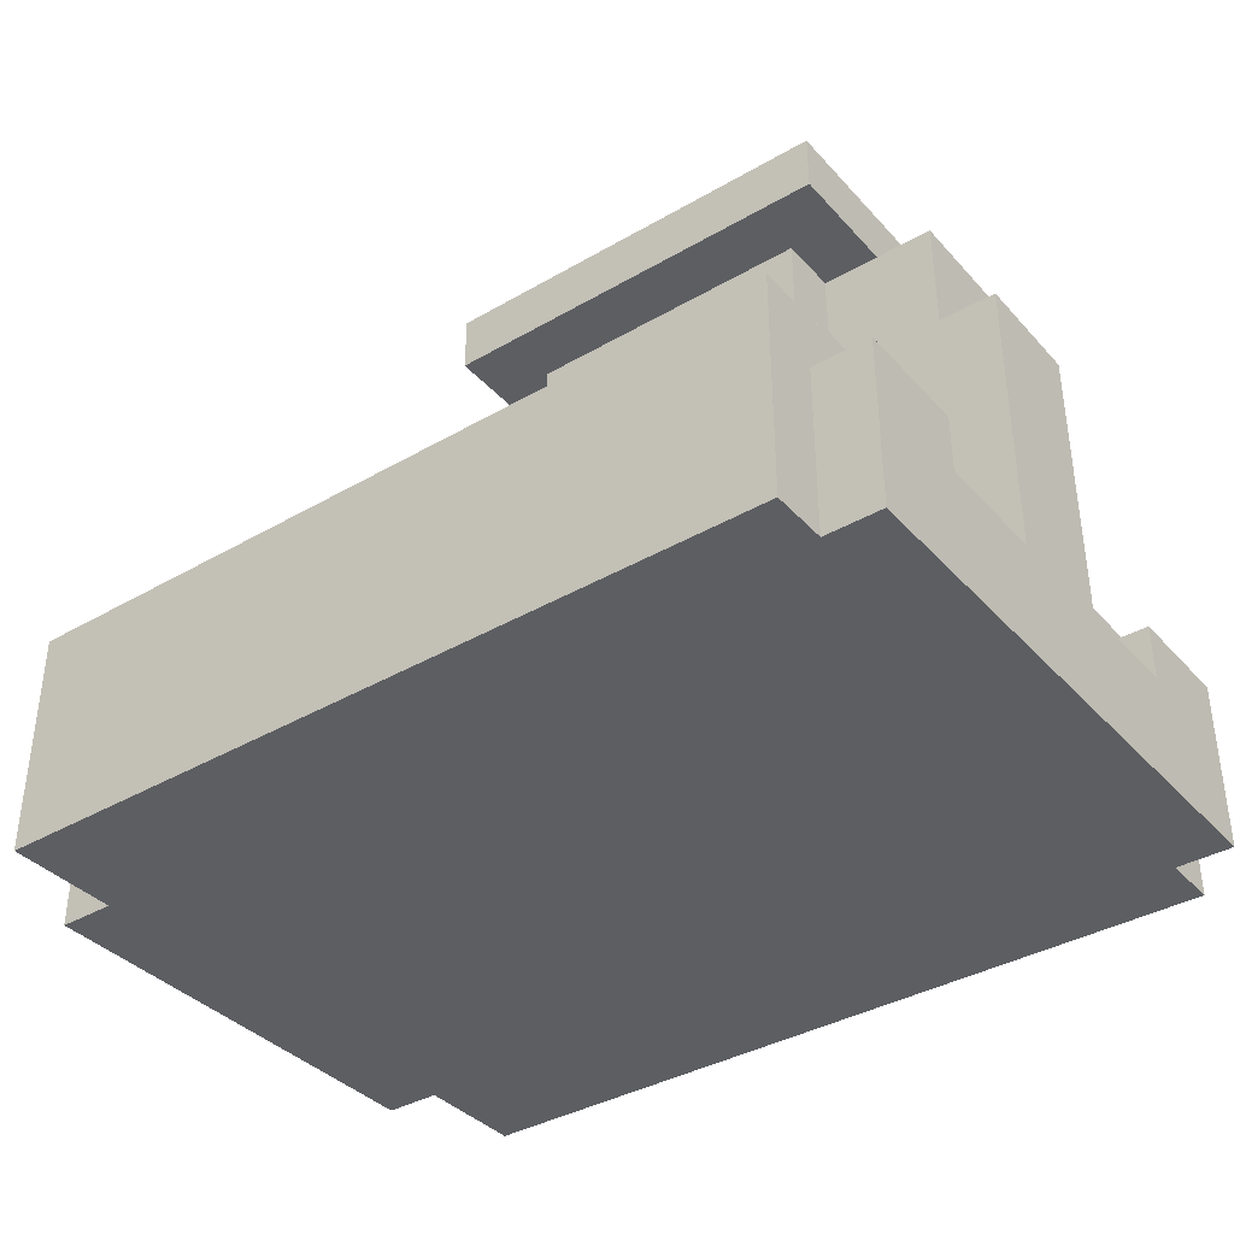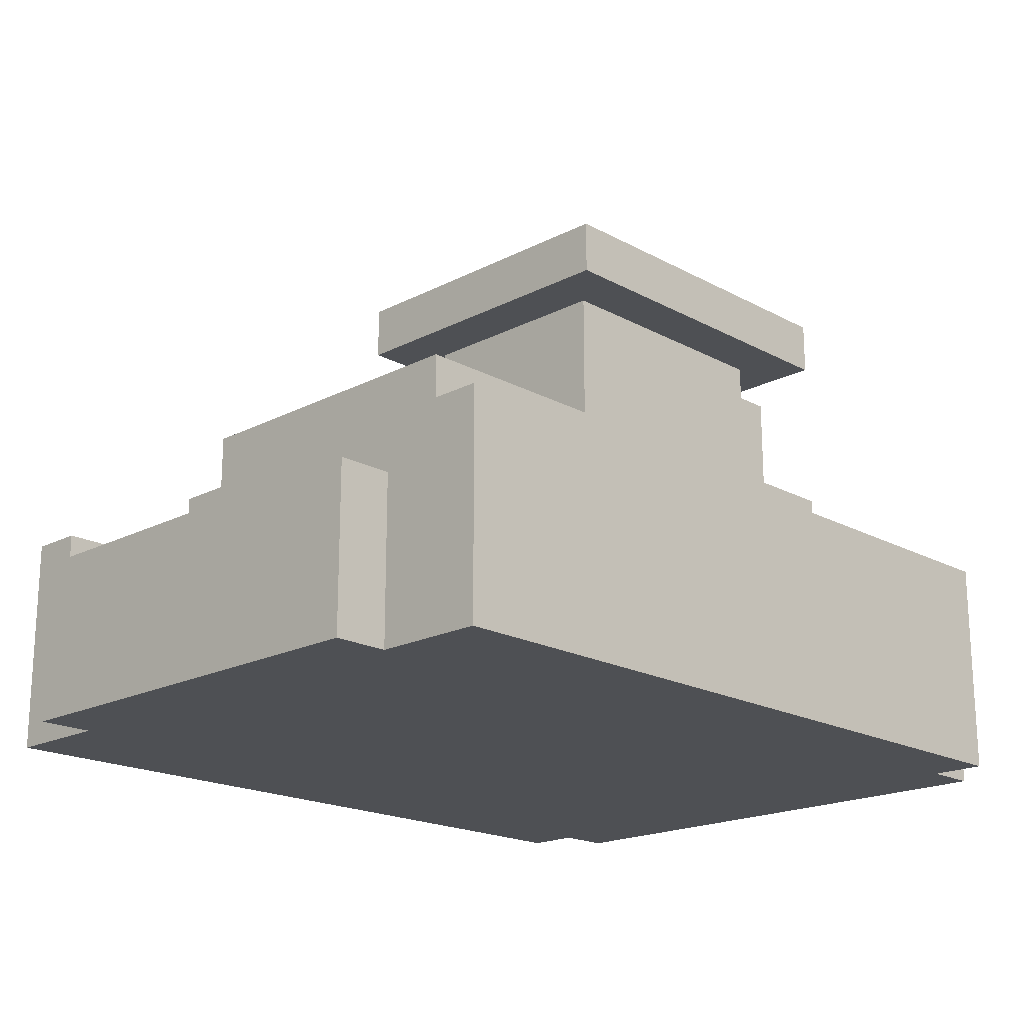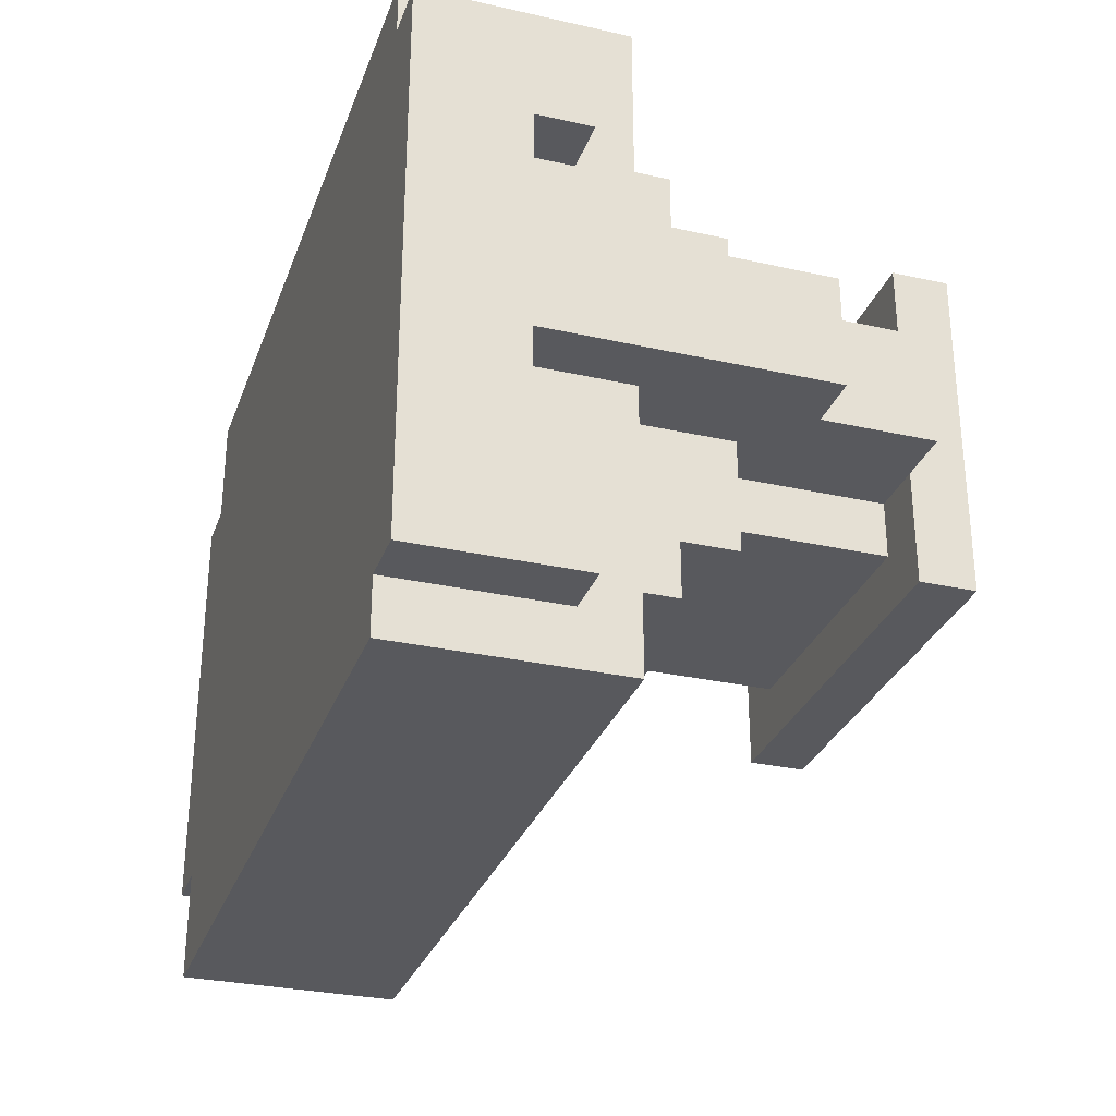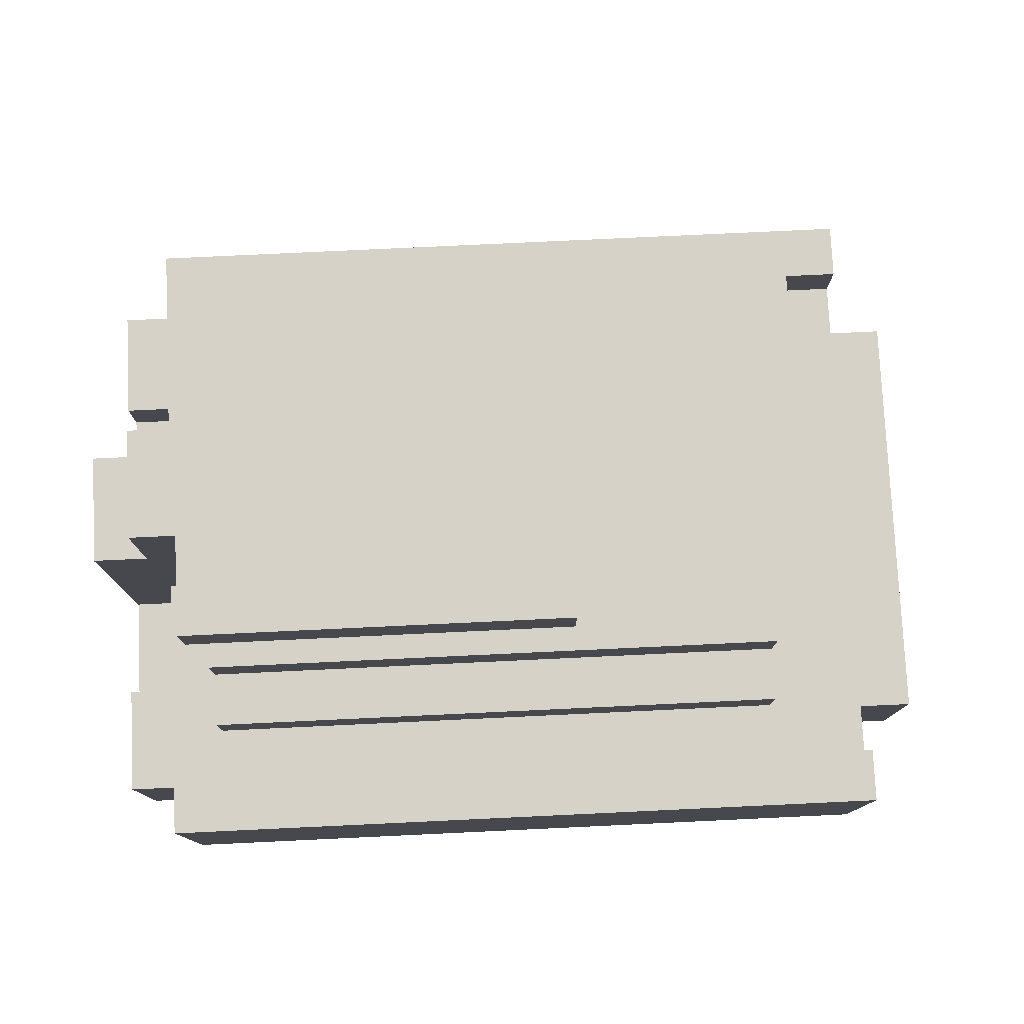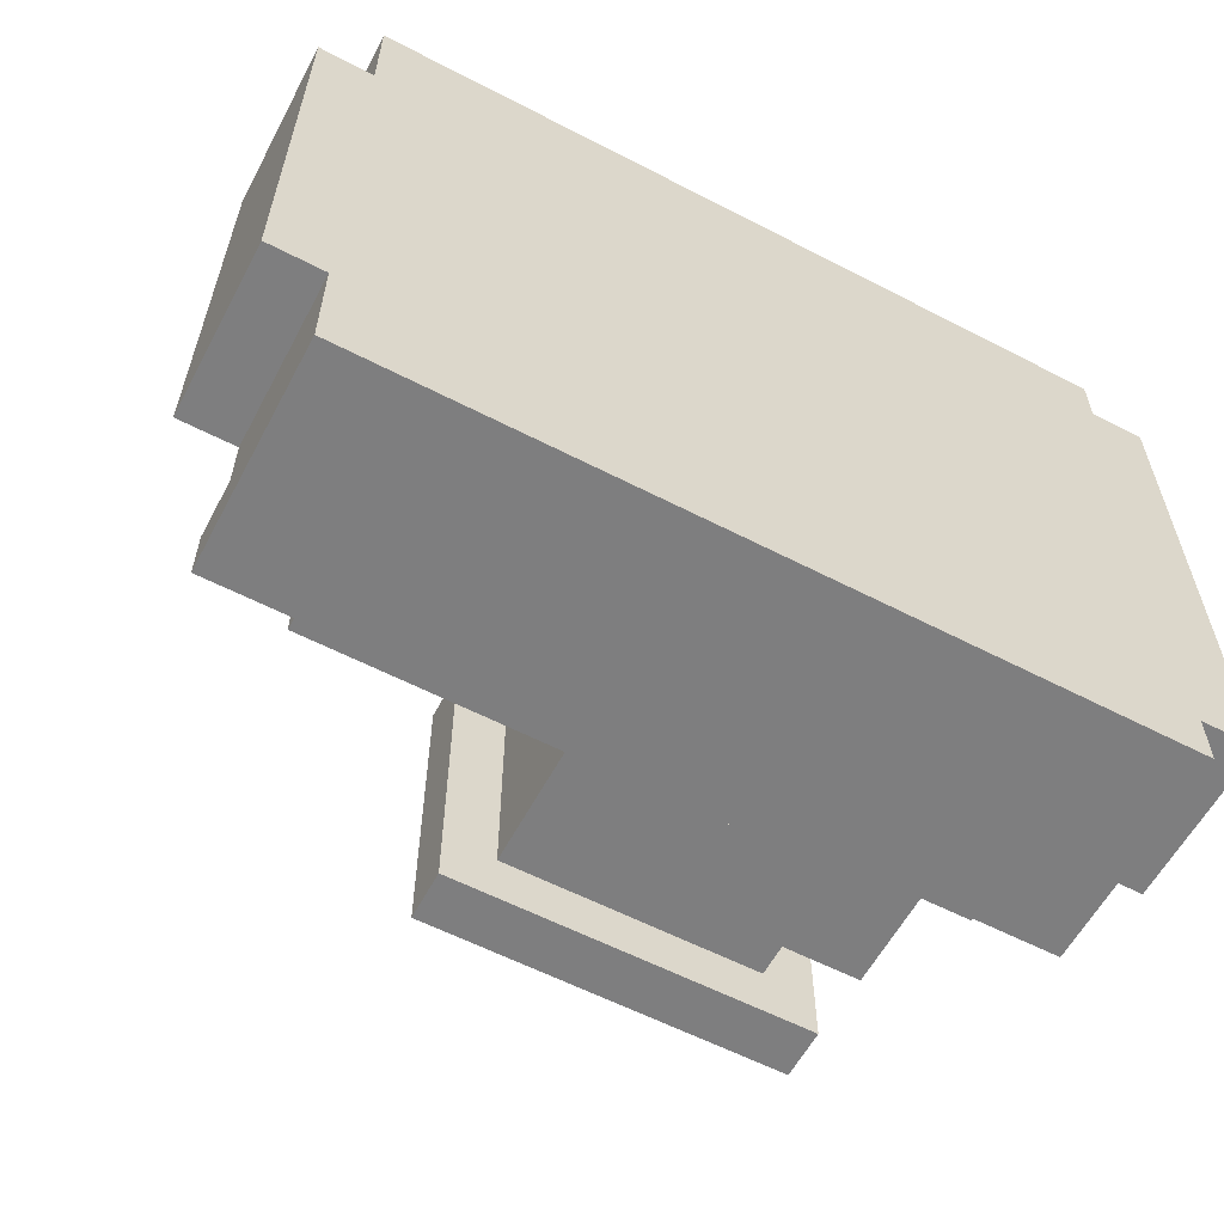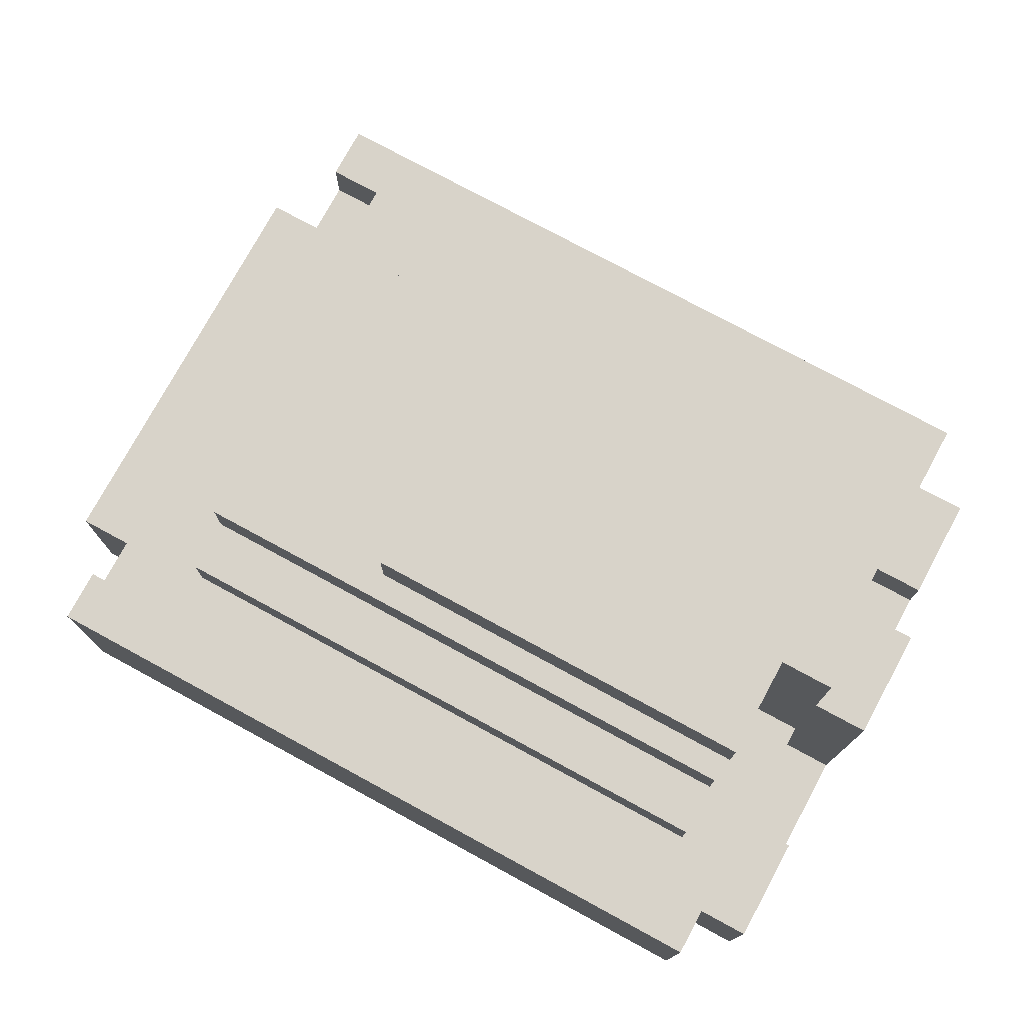
<metadata>
{"format":"obj","ext":"obj","renderer":"f3d","projection":"perspective","resolution":1024,"background":"white","views":[{"elev":-37.6,"azim":36.6,"up":"+Y"},{"elev":-19.0,"azim":-45.7,"up":"+Y"},{"elev":-30.0,"azim":71.9,"up":"+Z"},{"elev":78.0,"azim":177.3,"up":"+Y"},{"elev":-59.4,"azim":-28.0,"up":"+Z"},{"elev":76.0,"azim":28.5,"up":"+Y"}]}
</metadata>
<code>
o
v -0.8 0 0.4
v -0.8 0 -0.4
v -0.8 0.3 0.4
v -0.8 0.3 -0.4
v -0.7 0 0.6
v -0.7 0 0.4
v -0.7 0 -0.4
v -0.7 0 -0.6
v -0.7 0.3 0.5
v -0.7 0.3 0.4
v -0.7 0.3 -0.4
v -0.7 0.3 -0.5
v -0.7 0.4 0.6
v -0.7 0.4 0.5
v -0.7 0.4 -0.5
v -0.7 0.4 -0.6
v -0.6 0.3 0.5
v -0.6 0.3 0.4
v -0.6 0.3 -0.4
v -0.6 0.3 -0.5
v -0.6 0.4 0.5
v -0.6 0.4 -0.5
v -0.5 0.4 0.4
v -0.5 0.4 -0.4
v -0.5 0.5 0.4
v -0.5 0.5 0.3
v -0.5 0.5 -0.3
v -0.5 0.5 -0.4
v -0.5 0.6 0.3
v -0.5 0.6 -0.3
v -0.1 0.9 0.3
v -0.1 0.9 -0.3
v -0.1 1 0.3
v -0.1 1 -0.3
v 5.96e-08 0.6 0.2
v 5.96e-08 0.6 -0.2
v 5.96e-08 0.9 0.2
v 5.96e-08 0.9 -0.2
v 0.5 0.6 0.2
v 0.5 0.6 0.1
v 0.5 0.6 -0.1
v 0.5 0.6 -0.2
v 0.5 0.9 0.2
v 0.5 0.9 0.1
v 0.5 0.9 -0.1
v 0.5 0.9 -0.2
v 0.6 0.4 0.4
v 0.6 0.4 0.1
v 0.6 0.4 -0.1
v 0.6 0.4 -0.4
v 0.6 0.5 0.4
v 0.6 0.5 0.3
v 0.6 0.5 -0.3
v 0.6 0.5 -0.4
v 0.6 0.6 0.3
v 0.6 0.6 0.1
v 0.6 0.6 -0.1
v 0.6 0.6 -0.3
v 0.6 0.9 0.3
v 0.6 0.9 0.1
v 0.6 0.9 -0.1
v 0.6 0.9 -0.3
v 0.6 1 0.3
v 0.6 1 -0.3
v 0.7 0 0.6
v 0.7 0 0.5
v 0.7 0 -0.5
v 0.7 0 -0.6
v 0.7 0.2 0.5
v 0.7 0.2 0.3
v 0.7 0.2 0.1
v 0.7 0.2 -0.1
v 0.7 0.2 -0.3
v 0.7 0.2 -0.5
v 0.7 0.3 0.6
v 0.7 0.3 0.5
v 0.7 0.3 0.3
v 0.7 0.3 0.1
v 0.7 0.3 -0.1
v 0.7 0.3 -0.3
v 0.7 0.3 -0.5
v 0.7 0.4 0.6
v 0.7 0.4 0.5
v 0.7 0.4 0.1
v 0.7 0.4 -0.1
v 0.7 0.4 -0.5
v 0.7 0.4 -0.6
v 0.7 0.7 0.1
v 0.7 0.7 -0.1
v 0.7 0.9 0.1
v 0.7 0.9 -0.1
v 0.8 0 0.5
v 0.8 0 -0.5
v 0.8 0.2 0.5
v 0.8 0.2 0.3
v 0.8 0.2 0.1
v 0.8 0.2 -0.1
v 0.8 0.2 -0.3
v 0.8 0.2 -0.5
v 0.8 0.3 0.5
v 0.8 0.3 0.3
v 0.8 0.3 -0.3
v 0.8 0.3 -0.5
v 0.8 0.7 0.1
v 0.8 0.7 -0.1
v -0.7 0 0.6
v -0.7 0.4 0.6
v -0.5 0 0.6
v -0.5 0.3 0.6
v 0.7 0 0.6
v 0.7 0.3 0.6
v 0.7 0.4 0.6
v 0.7 0 0.5
v 0.7 0.2 0.5
v 0.7 0.3 0.5
v 0.8 0 0.5
v 0.8 0.2 0.5
v 0.8 0.3 0.5
v -0.8 0 0.4
v -0.8 0.3 0.4
v -0.7 0 0.4
v -0.7 0.3 0.4
v -0.5 0.4 0.4
v -0.5 0.5 0.4
v 0.6 0.4 0.4
v 0.6 0.5 0.4
v -0.5 0.5 0.3
v -0.5 0.6 0.3
v -0.1 0.9 0.3
v -0.1 1 0.3
v 0.6 0.5 0.3
v 0.6 0.6 0.3
v 0.6 0.9 0.3
v 0.6 1 0.3
v 5.96e-08 0.6 0.2
v 5.96e-08 0.9 0.2
v 0.5 0.6 0.2
v 0.5 0.9 0.2
v 0.5 0.6 0.1
v 0.5 0.9 0.1
v 0.6 0.4 0.1
v 0.6 0.6 0.1
v 0.6 0.9 0.1
v 0.7 0.2 0.1
v 0.7 0.3 0.1
v 0.7 0.4 0.1
v 0.7 0.7 0.1
v 0.7 0.9 0.1
v 0.8 0.2 0.1
v 0.8 0.7 0.1
v 0.7 0.2 -0.3
v 0.7 0.3 -0.3
v 0.8 0.2 -0.3
v 0.8 0.3 -0.3
v -0.7 0.3 -0.5
v -0.7 0.4 -0.5
v -0.6 0.3 -0.5
v -0.6 0.4 -0.5
v -0.7 0.3 0.5
v -0.7 0.4 0.5
v -0.6 0.3 0.5
v -0.6 0.4 0.5
v 0.7 0.2 0.3
v 0.7 0.3 0.3
v 0.8 0.2 0.3
v 0.8 0.3 0.3
v 0.5 0.6 -0.1
v 0.5 0.9 -0.1
v 0.6 0.4 -0.1
v 0.6 0.6 -0.1
v 0.6 0.9 -0.1
v 0.7 0.2 -0.1
v 0.7 0.3 -0.1
v 0.7 0.4 -0.1
v 0.7 0.7 -0.1
v 0.7 0.9 -0.1
v 0.8 0.2 -0.1
v 0.8 0.7 -0.1
v 5.96e-08 0.6 -0.2
v 5.96e-08 0.9 -0.2
v 0.5 0.6 -0.2
v 0.5 0.9 -0.2
v -0.5 0.5 -0.3
v -0.5 0.6 -0.3
v -0.1 0.9 -0.3
v -0.1 1 -0.3
v 0.6 0.5 -0.3
v 0.6 0.6 -0.3
v 0.6 0.9 -0.3
v 0.6 1 -0.3
v -0.8 0 -0.4
v -0.8 0.3 -0.4
v -0.7 0 -0.4
v -0.7 0.3 -0.4
v -0.5 0.4 -0.4
v -0.5 0.5 -0.4
v 0.6 0.4 -0.4
v 0.6 0.5 -0.4
v 0.7 0 -0.5
v 0.7 0.2 -0.5
v 0.7 0.3 -0.5
v 0.8 0 -0.5
v 0.8 0.2 -0.5
v 0.8 0.3 -0.5
v -0.7 0 -0.6
v -0.7 0.4 -0.6
v 0.7 0 -0.6
v 0.7 0.4 -0.6
v -0.7 0 0.6
v -0.5 0 0.6
v 0.7 0 0.6
v -0.6 0 0.5
v -0.5 0 0.5
v 0.7 0 0.5
v 0.8 0 0.5
v -0.8 0 0.4
v -0.7 0 0.4
v -0.6 0 0.4
v -0.5 0 0.4
v -0.8 0 -0.4
v -0.7 0 -0.4
v -0.6 0 -0.4
v -0.5 0 -0.4
v -0.6 0 -0.5
v -0.5 0 -0.5
v 0.7 0 -0.5
v 0.8 0 -0.5
v -0.7 0 -0.6
v 0.7 0 -0.6
v -0.1 0.9 0.3
v 0.6 0.9 0.3
v 5.96e-08 0.9 0.2
v 0.5 0.9 0.2
v 0.5 0.9 0.1
v 0.6 0.9 0.1
v 0.5 0.9 -0.1
v 0.6 0.9 -0.1
v 5.96e-08 0.9 -0.2
v 0.5 0.9 -0.2
v -0.1 0.9 -0.3
v 0.6 0.9 -0.3
v 0.7 0.2 0.3
v 0.8 0.2 0.3
v 0.7 0.2 0.1
v 0.8 0.2 0.1
v 0.7 0.2 -0.1
v 0.8 0.2 -0.1
v 0.7 0.2 -0.3
v 0.8 0.2 -0.3
v -0.7 0.3 0.5
v -0.6 0.3 0.5
v 0.7 0.3 0.5
v 0.8 0.3 0.5
v -0.8 0.3 0.4
v -0.7 0.3 0.4
v -0.6 0.3 0.4
v 0.7 0.3 0.3
v 0.8 0.3 0.3
v 0.7 0.3 -0.3
v 0.8 0.3 -0.3
v -0.8 0.3 -0.4
v -0.7 0.3 -0.4
v -0.6 0.3 -0.4
v -0.7 0.3 -0.5
v -0.6 0.3 -0.5
v 0.7 0.3 -0.5
v 0.8 0.3 -0.5
v -0.7 0.4 0.6
v 0.7 0.4 0.6
v -0.7 0.4 0.5
v -0.6 0.4 0.5
v 0.7 0.4 0.5
v -0.5 0.4 0.4
v 0.6 0.4 0.4
v 0.6 0.4 0.1
v 0.7 0.4 0.1
v 0.6 0.4 -0.1
v 0.7 0.4 -0.1
v -0.5 0.4 -0.4
v 0.6 0.4 -0.4
v -0.7 0.4 -0.5
v -0.6 0.4 -0.5
v 0.7 0.4 -0.5
v -0.7 0.4 -0.6
v 0.7 0.4 -0.6
v -0.5 0.5 0.4
v 0.6 0.5 0.4
v -0.5 0.5 0.3
v 0.6 0.5 0.3
v -0.5 0.5 -0.3
v 0.6 0.5 -0.3
v -0.5 0.5 -0.4
v 0.6 0.5 -0.4
v -0.5 0.6 0.3
v 0.6 0.6 0.3
v 5.96e-08 0.6 0.2
v 0.5 0.6 0.2
v 0.5 0.6 0.1
v 0.6 0.6 0.1
v 0.5 0.6 -0.1
v 0.6 0.6 -0.1
v 5.96e-08 0.6 -0.2
v 0.5 0.6 -0.2
v -0.5 0.6 -0.3
v 0.6 0.6 -0.3
v 0.7 0.7 0.1
v 0.8 0.7 0.1
v 0.7 0.7 -0.1
v 0.8 0.7 -0.1
v 0.6 0.9 0.1
v 0.7 0.9 0.1
v 0.6 0.9 -0.1
v 0.7 0.9 -0.1
v -0.1 1 0.3
v 0.6 1 0.3
v -0.1 1 -0.3
v 0.6 1 -0.3
f 3 2 1
f 4 2 3
f 9 6 5
f 10 6 9
f 11 8 7
f 12 8 11
f 13 9 5
f 14 9 13
f 15 8 12
f 16 8 15
f 21 18 17
f 21 20 19
f 21 19 18
f 22 20 21
f 25 24 23
f 26 24 25
f 27 24 26
f 28 24 27
f 29 27 26
f 30 27 29
f 33 32 31
f 34 32 33
f 37 36 35
f 38 36 37
f 39 40 43
f 43 40 44
f 41 42 45
f 45 42 46
f 47 48 51
f 51 48 52
f 49 50 53
f 53 50 54
f 52 48 55
f 55 48 56
f 49 53 57
f 57 53 58
f 59 60 63
f 61 62 63
f 60 61 63
f 63 62 64
f 65 66 69
f 67 68 74
f 65 69 75
f 75 69 76
f 70 71 77
f 77 71 78
f 72 73 79
f 79 73 80
f 74 68 81
f 75 76 82
f 77 78 83
f 82 76 83
f 76 77 83
f 83 78 84
f 79 80 85
f 80 81 85
f 81 68 86
f 85 81 86
f 86 68 87
f 88 89 90
f 90 89 91
f 92 93 94
f 94 93 95
f 95 93 96
f 96 93 97
f 97 93 98
f 98 93 99
f 94 95 100
f 100 95 101
f 98 99 102
f 102 99 103
f 96 97 104
f 104 97 105
f 108 107 106
f 109 107 108
f 110 109 108
f 111 107 109
f 111 109 110
f 112 107 111
f 116 114 113
f 117 115 114
f 117 114 116
f 118 115 117
f 121 120 119
f 122 120 121
f 125 124 123
f 126 124 125
f 131 128 127
f 132 128 131
f 133 130 129
f 134 130 133
f 137 136 135
f 138 136 137
f 142 140 139
f 143 140 142
f 146 142 141
f 146 143 142
f 147 143 146
f 148 143 147
f 149 145 144
f 149 146 145
f 149 147 146
f 150 147 149
f 153 152 151
f 154 152 153
f 157 156 155
f 158 156 157
f 159 160 161
f 161 160 162
f 163 164 165
f 165 164 166
f 167 168 170
f 170 168 171
f 169 170 174
f 170 171 174
f 174 171 175
f 175 171 176
f 172 173 177
f 173 174 177
f 174 175 177
f 177 175 178
f 179 180 181
f 181 180 182
f 183 184 187
f 187 184 188
f 185 186 189
f 189 186 190
f 191 192 193
f 193 192 194
f 195 196 197
f 197 196 198
f 199 200 202
f 200 201 203
f 202 200 203
f 203 201 204
f 205 206 207
f 207 206 208
f 212 210 209
f 213 211 210
f 213 210 212
f 214 211 213
f 217 212 209
f 218 213 212
f 218 212 217
f 219 215 214
f 219 213 218
f 219 214 213
f 220 218 217
f 220 217 216
f 220 219 218
f 221 219 220
f 222 219 221
f 223 215 219
f 223 219 222
f 224 222 221
f 224 223 222
f 225 215 223
f 225 223 224
f 226 215 225
f 227 215 226
f 228 224 221
f 228 225 224
f 228 226 225
f 229 226 228
f 232 231 230
f 233 231 232
f 234 231 233
f 235 231 234
f 238 232 230
f 239 237 236
f 240 238 230
f 240 239 238
f 241 237 239
f 241 239 240
f 242 243 244
f 244 243 245
f 246 247 248
f 248 247 249
f 250 251 255
f 255 251 256
f 252 253 257
f 257 253 258
f 255 256 261
f 254 255 261
f 261 256 262
f 262 256 263
f 262 263 264
f 264 263 265
f 259 260 266
f 266 260 267
f 268 269 270
f 270 269 271
f 271 269 272
f 271 272 273
f 273 272 274
f 274 272 275
f 275 272 276
f 271 273 279
f 277 278 280
f 271 279 282
f 279 280 282
f 280 278 283
f 282 280 283
f 281 282 284
f 282 283 284
f 284 283 285
f 286 287 288
f 288 287 289
f 290 291 292
f 292 291 293
f 294 295 296
f 296 295 297
f 297 295 298
f 298 295 299
f 294 296 302
f 300 301 303
f 294 302 304
f 302 303 304
f 303 301 305
f 304 303 305
f 306 307 308
f 308 307 309
f 310 311 312
f 312 311 313
f 314 315 316
f 316 315 317

</code>
